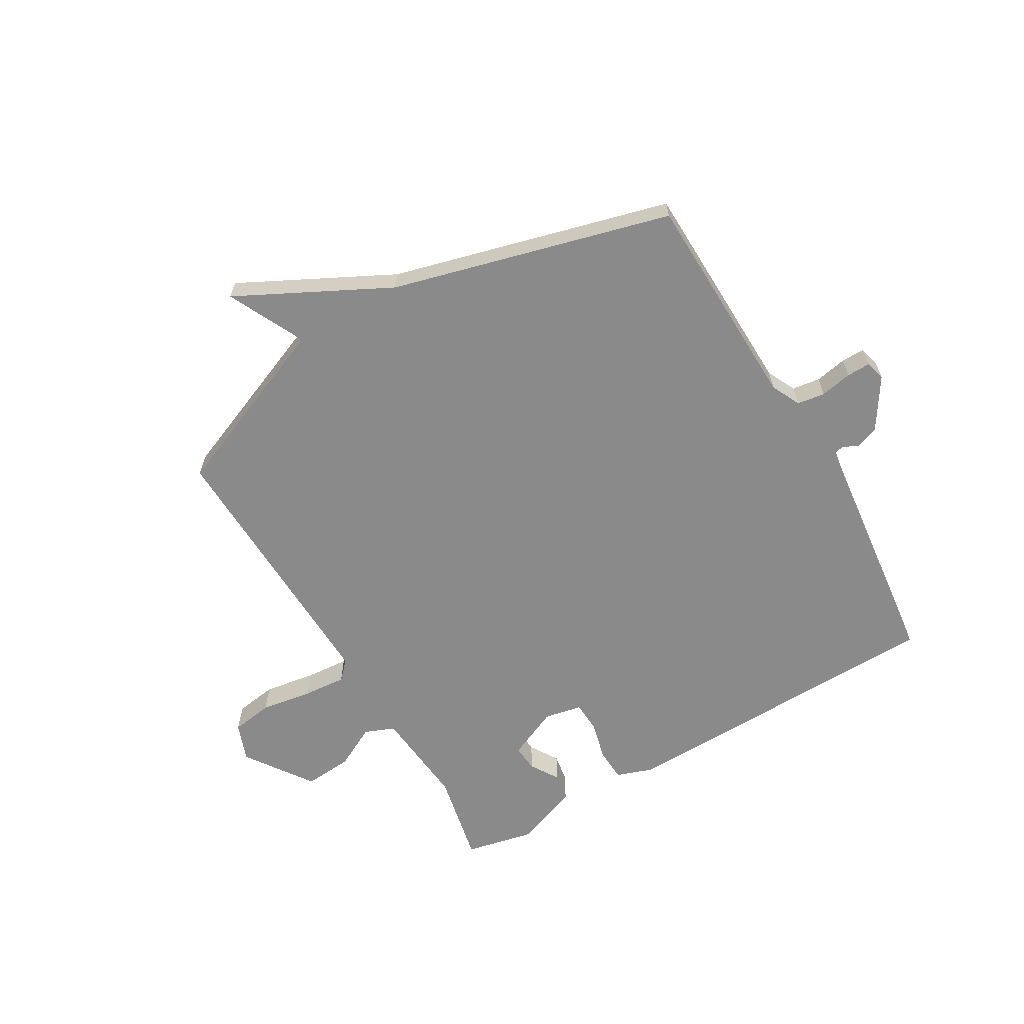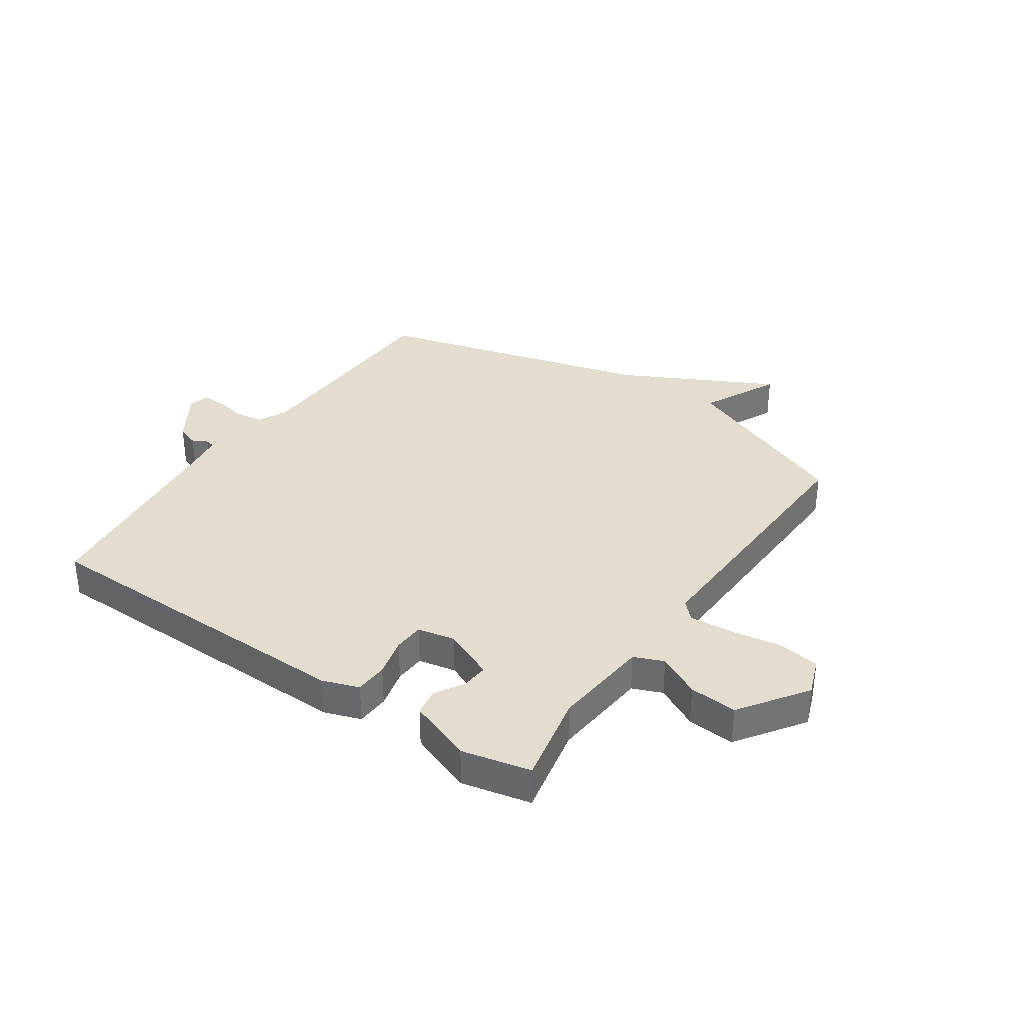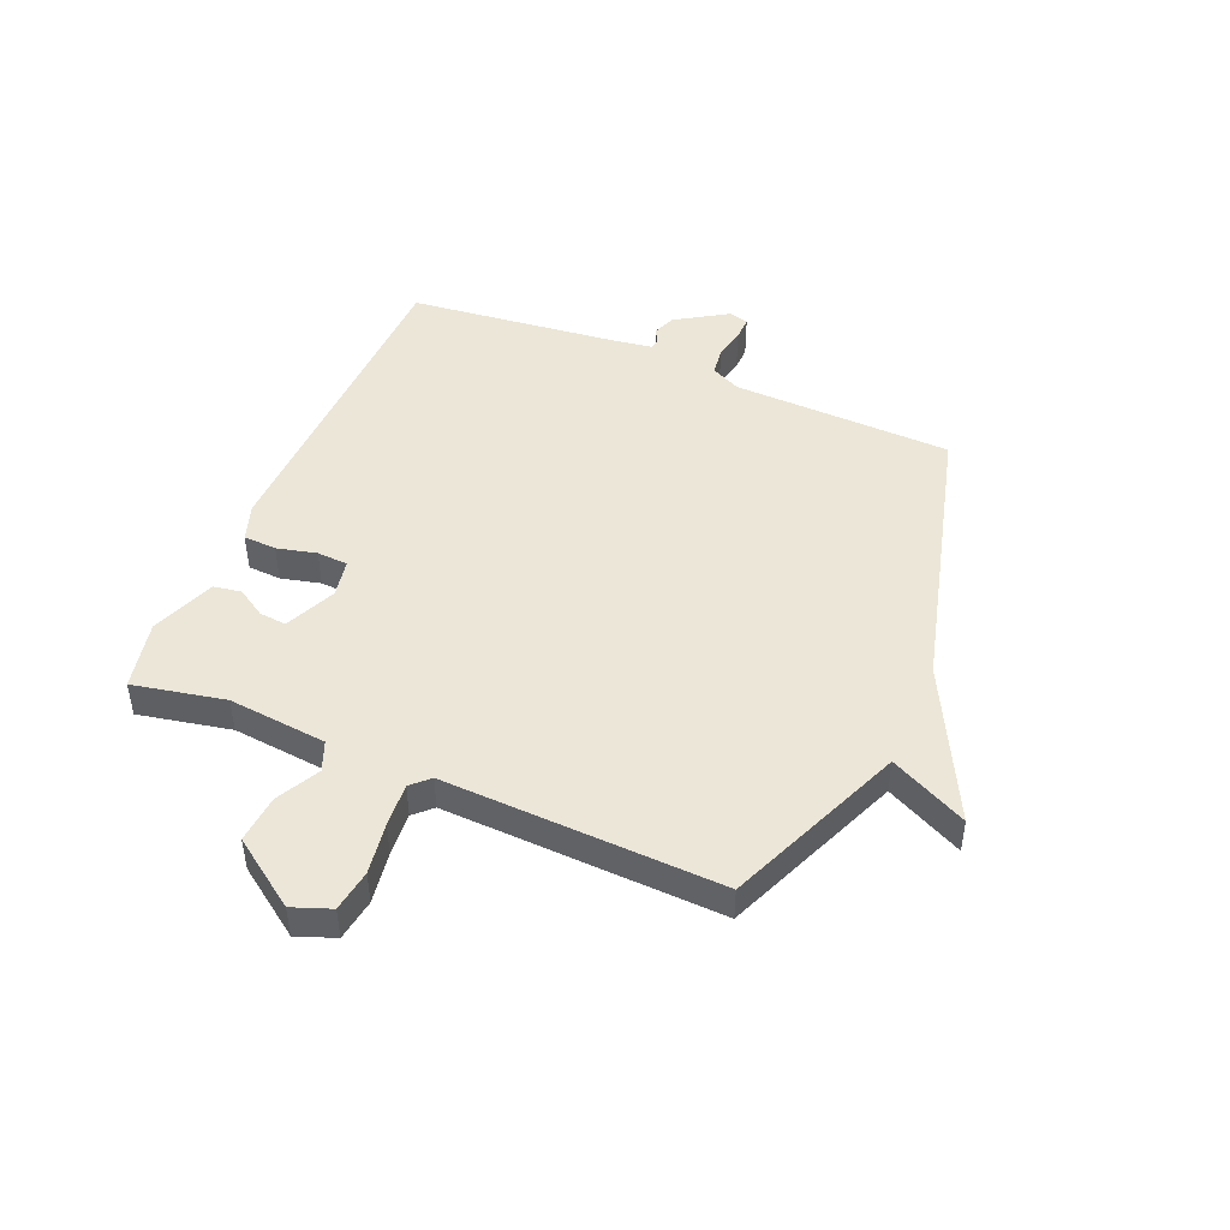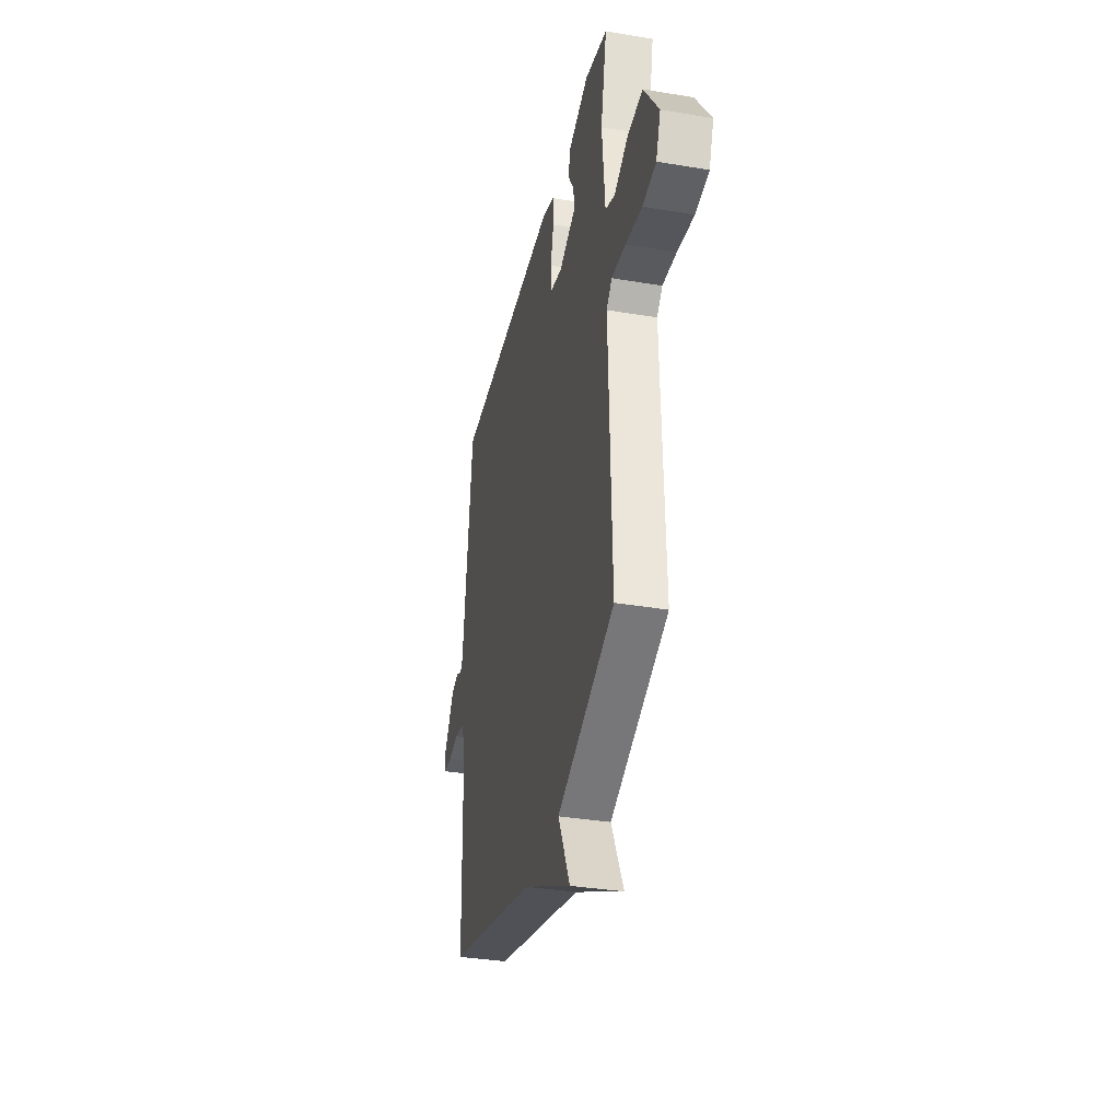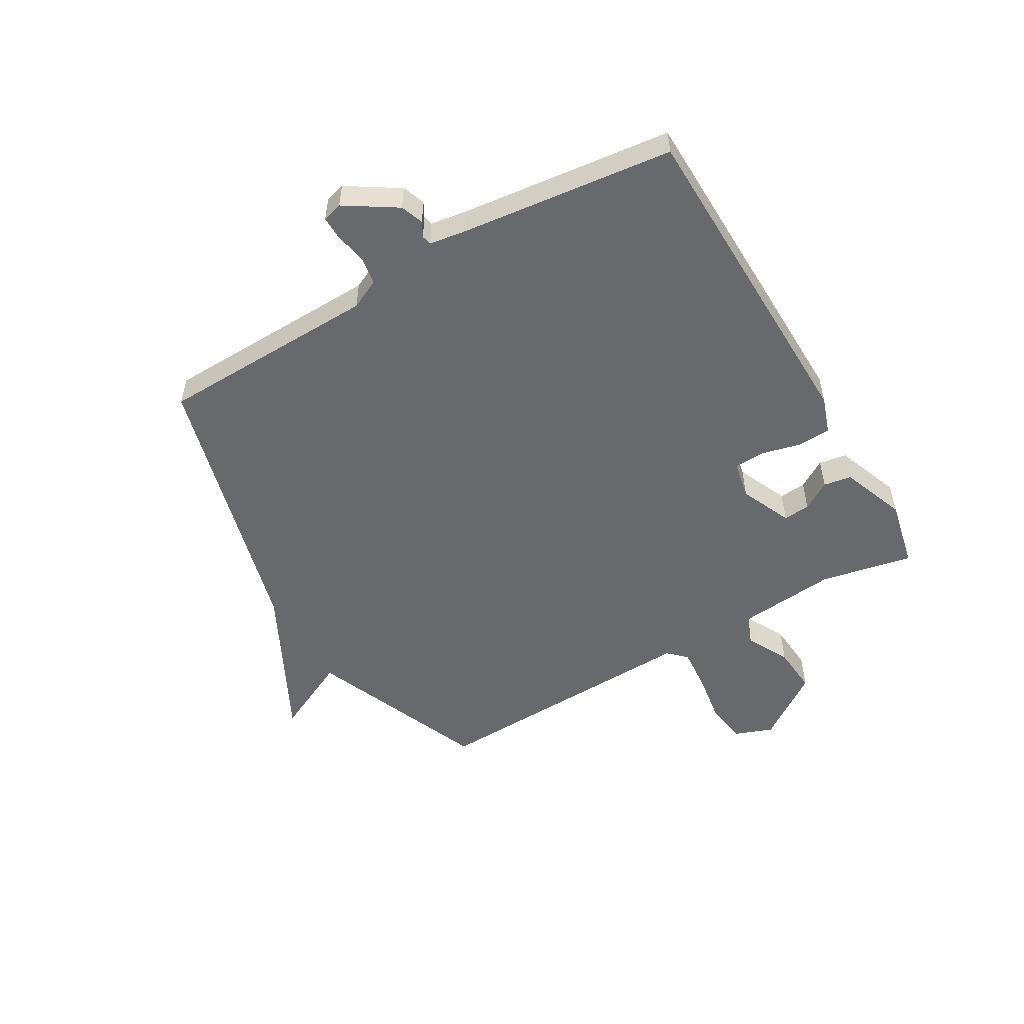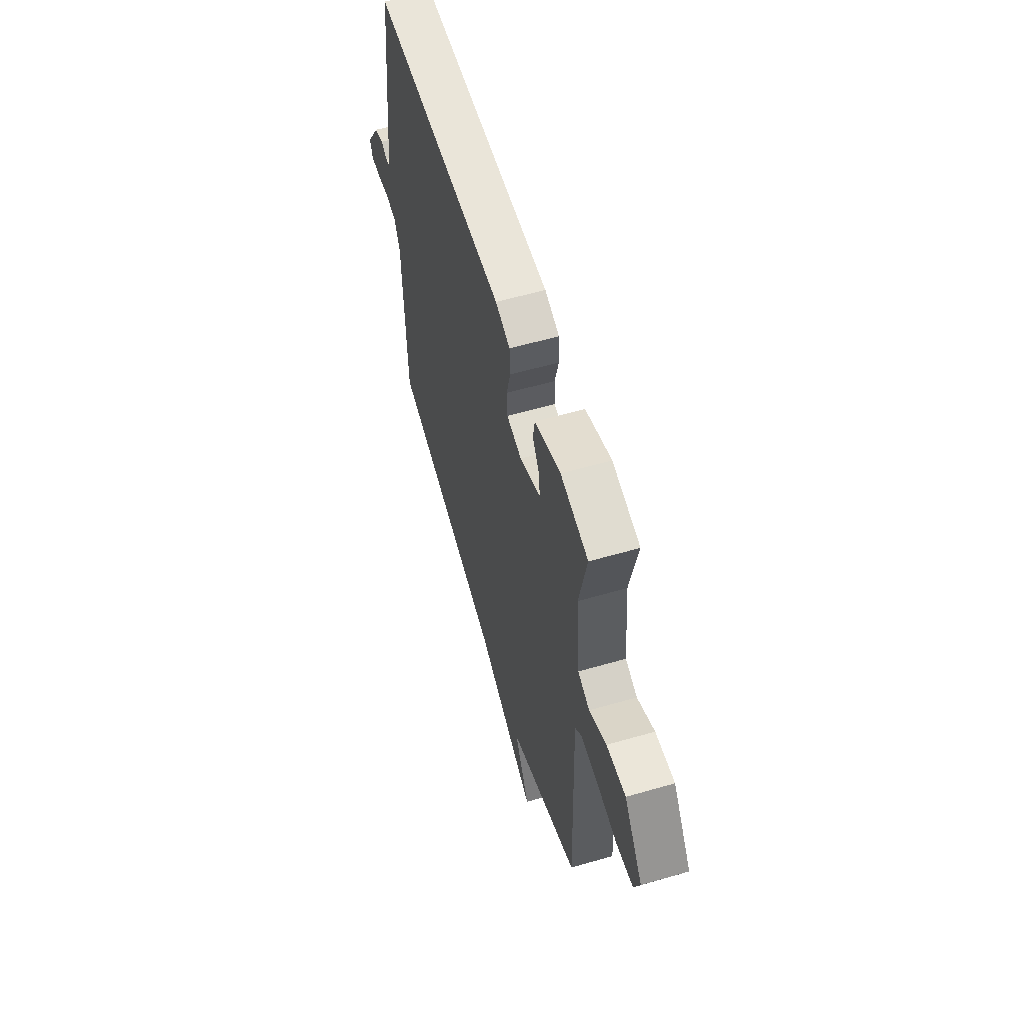
<metadata>
{"format":"obj","ext":"obj","renderer":"f3d","projection":"perspective","resolution":1024,"background":"white","views":[{"elev":-63.5,"azim":-149.8,"up":"+Y"},{"elev":34.8,"azim":34.1,"up":"+Y"},{"elev":46.6,"azim":113.0,"up":"+Y"},{"elev":-34.9,"azim":77.3,"up":"+Z"},{"elev":-52.8,"azim":-59.9,"up":"+Y"},{"elev":58.8,"azim":73.4,"up":"+Z"}]}
</metadata>
<code>
v 0.5 0.07 0.5
v 0.467 0.07 0.339
v 0.484 0.07 0.166
v 0.536 0.07 0.145
v 0.611 0.07 0.184
v 0.695 0.07 0.191
v 0.777 0.07 0.074
v 0.752 0.07 0.007
v 0.679 0.07 -0.004
v 0.589 0.07 0.01
v 0.513 0.07 0.016
v 0.483 0.07 -0.015
v 0.5 0.07 -0.5
v 0.188 0.07 -0.629
v 0.254 0.07 -0.764
v -0.012 0.07 -0.629
v -0.5 0.07 -0.5
v -0.511 0.07 -0.114
v -0.536 0.07 -0.062
v -0.585 0.07 -0.055
v -0.641 0.07 -0.066
v -0.682 0.07 -0.067
v -0.692 0.07 -0.032
v -0.635 0.07 0.058
v -0.595 0.07 0.073
v -0.569 0.07 0.059
v -0.552 0.07 0.063
v -0.542 0.07 0.13
v -0.5 0.07 0.5
v 0.084 0.07 0.513
v 0.148 0.07 0.491
v 0.151 0.07 0.433
v 0.134 0.07 0.364
v 0.137 0.07 0.31
v 0.203 0.07 0.297
v 0.293 0.07 0.337
v 0.289 0.07 0.384
v 0.258 0.07 0.434
v 0.266 0.07 0.483
v 0.379 0.07 0.526
v 0.5 0 0.5
v 0.467 0 0.339
v 0.484 0 0.166
v 0.536 0 0.145
v 0.611 0 0.184
v 0.695 0 0.191
v 0.777 0 0.074
v 0.752 0 0.007
v 0.679 0 -0.004
v 0.589 0 0.01
v 0.513 0 0.016
v 0.483 0 -0.015
v 0.5 0 -0.5
v 0.188 0 -0.629
v 0.254 0 -0.764
v -0.012 0 -0.629
v -0.5 0 -0.5
v -0.511 0 -0.114
v -0.536 0 -0.062
v -0.585 0 -0.055
v -0.641 0 -0.066
v -0.682 0 -0.067
v -0.692 0 -0.032
v -0.635 0 0.058
v -0.595 0 0.073
v -0.569 0 0.059
v -0.552 0 0.063
v -0.542 0 0.13
v -0.5 0 0.5
v 0.084 0 0.513
v 0.148 0 0.491
v 0.151 0 0.433
v 0.134 0 0.364
v 0.137 0 0.31
v 0.203 0 0.297
v 0.293 0 0.337
v 0.289 0 0.384
v 0.258 0 0.434
v 0.266 0 0.483
v 0.379 0 0.526
f 40 1 2
f 39 40 2
f 38 39 2
f 37 38 2
f 36 37 2 3
f 35 36 3
f 34 35 3
f 31 32 33
f 30 31 33
f 29 30 33
f 28 29 33
f 27 28 33 34
f 24 25 26
f 23 24 26
f 22 23 26
f 21 22 26
f 20 21 26
f 19 20 26 27
f 27 34 3
f 19 27 3
f 18 19 3
f 14 15 16
f 16 17 18
f 14 16 18
f 13 14 18
f 12 13 18
f 8 9 10
f 7 8 10
f 6 7 10
f 5 6 10
f 4 5 10
f 4 10 11
f 11 12 18
f 4 11 18
f 3 4 18
f 42 41 80
f 42 80 79
f 42 79 78
f 42 78 77
f 43 42 77 76
f 43 76 75
f 43 75 74
f 73 72 71
f 73 71 70
f 73 70 69
f 73 69 68
f 74 73 68 67
f 66 65 64
f 66 64 63
f 66 63 62
f 66 62 61
f 66 61 60
f 67 66 60 59
f 43 74 67
f 43 67 59
f 43 59 58
f 56 55 54
f 58 57 56
f 58 56 54
f 58 54 53
f 58 53 52
f 50 49 48
f 50 48 47
f 50 47 46
f 50 46 45
f 50 45 44
f 51 50 44
f 58 52 51
f 58 51 44
f 58 44 43
f 1 41 42 2
f 2 42 43 3
f 3 43 44 4
f 4 44 45 5
f 5 45 46 6
f 6 46 47 7
f 7 47 48 8
f 8 48 49 9
f 9 49 50 10
f 10 50 51 11
f 11 51 52 12
f 12 52 53 13
f 13 53 54 14
f 14 54 55 15
f 15 55 56 16
f 16 56 57 17
f 17 57 58 18
f 18 58 59 19
f 19 59 60 20
f 20 60 61 21
f 21 61 62 22
f 22 62 63 23
f 23 63 64 24
f 24 64 65 25
f 25 65 66 26
f 26 66 67 27
f 27 67 68 28
f 28 68 69 29
f 29 69 70 30
f 30 70 71 31
f 31 71 72 32
f 32 72 73 33
f 33 73 74 34
f 34 74 75 35
f 35 75 76 36
f 36 76 77 37
f 37 77 78 38
f 38 78 79 39
f 39 79 80 40
f 40 80 41 1

</code>
